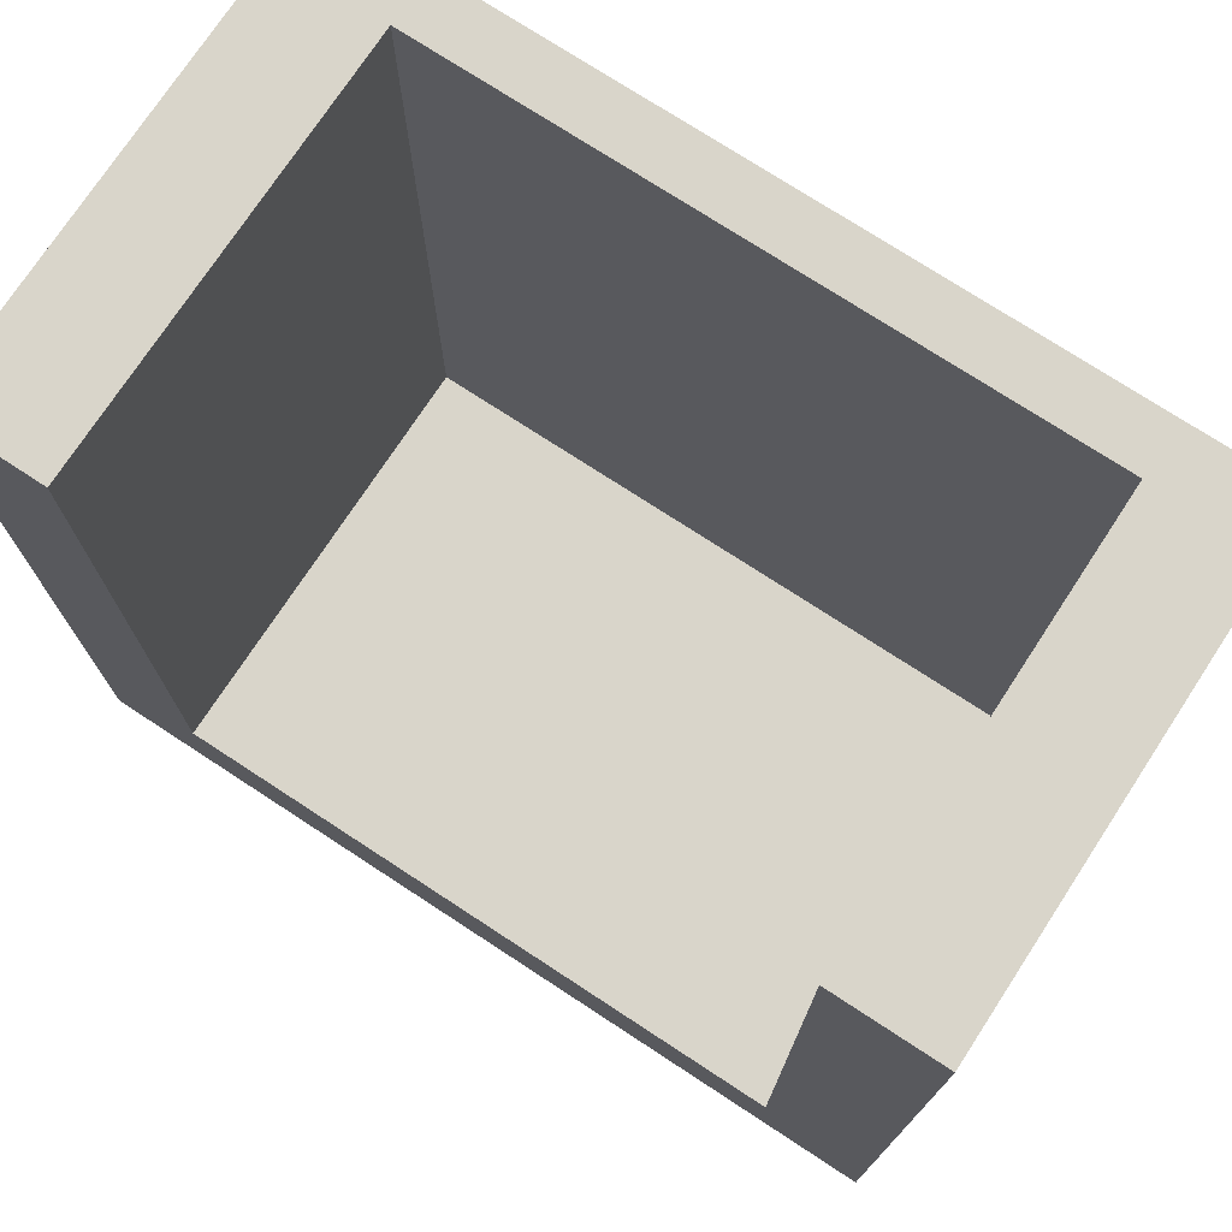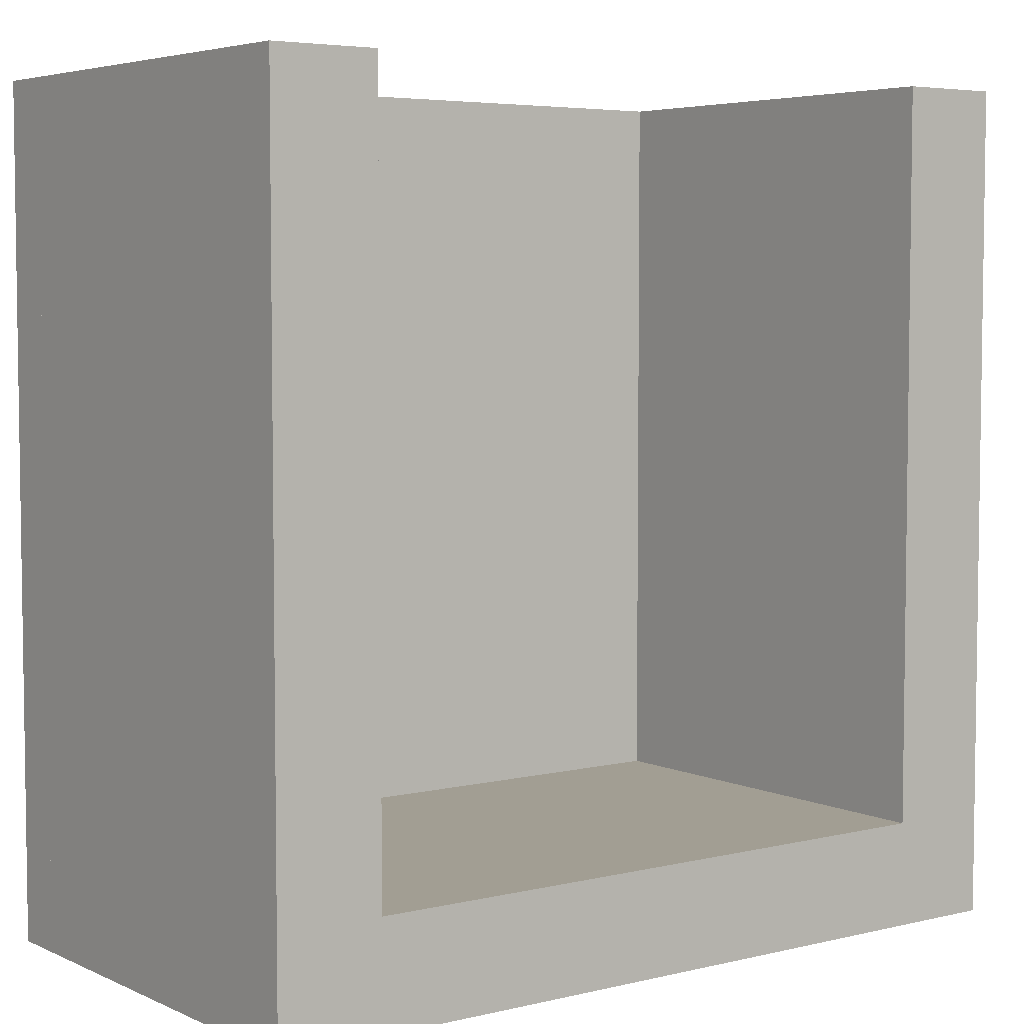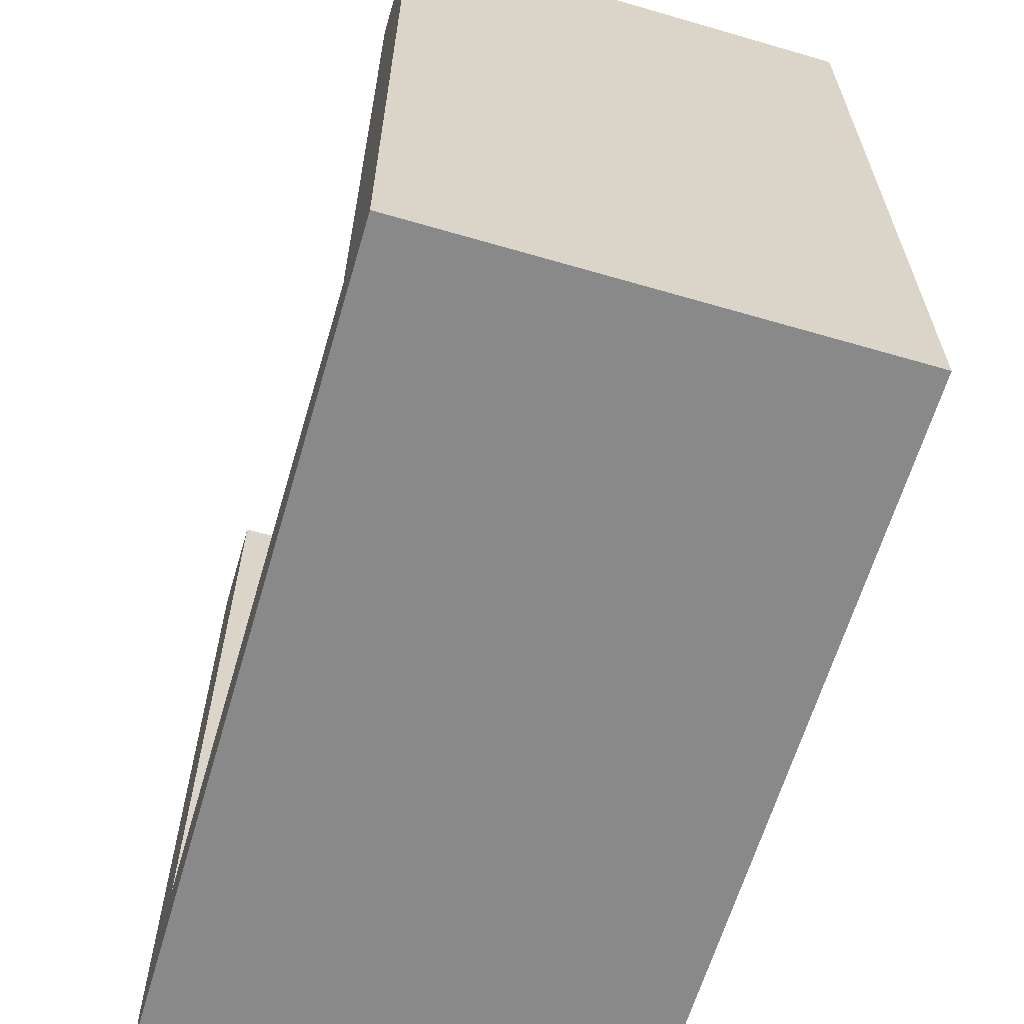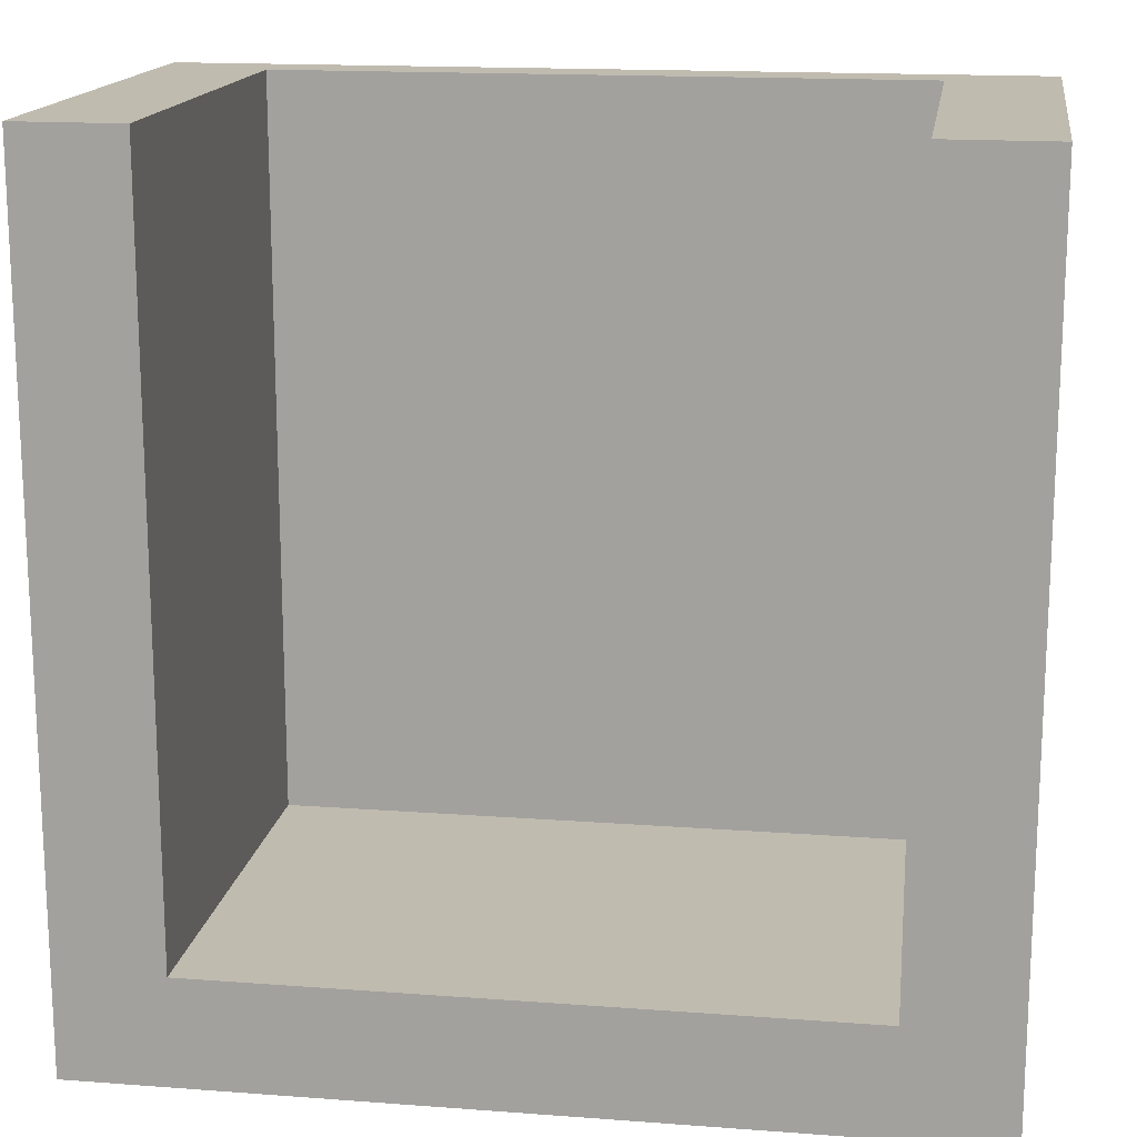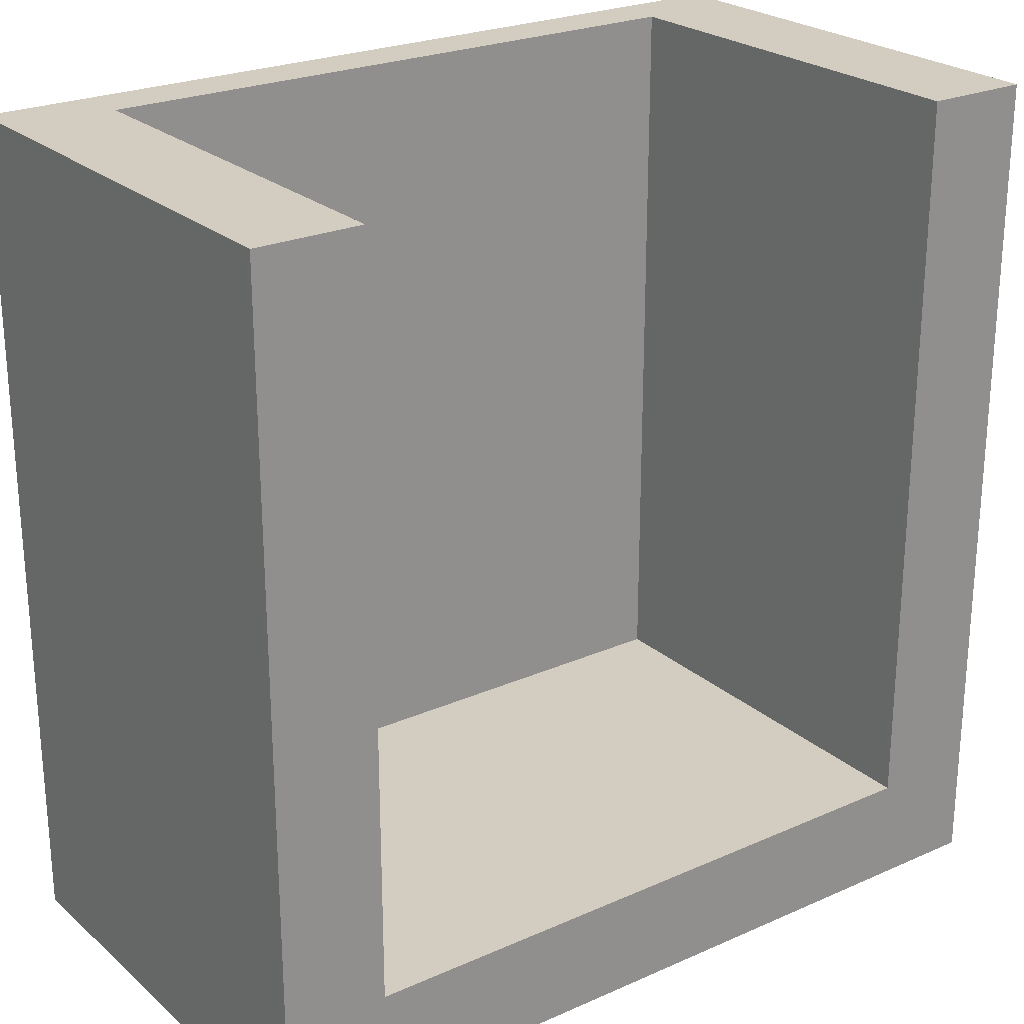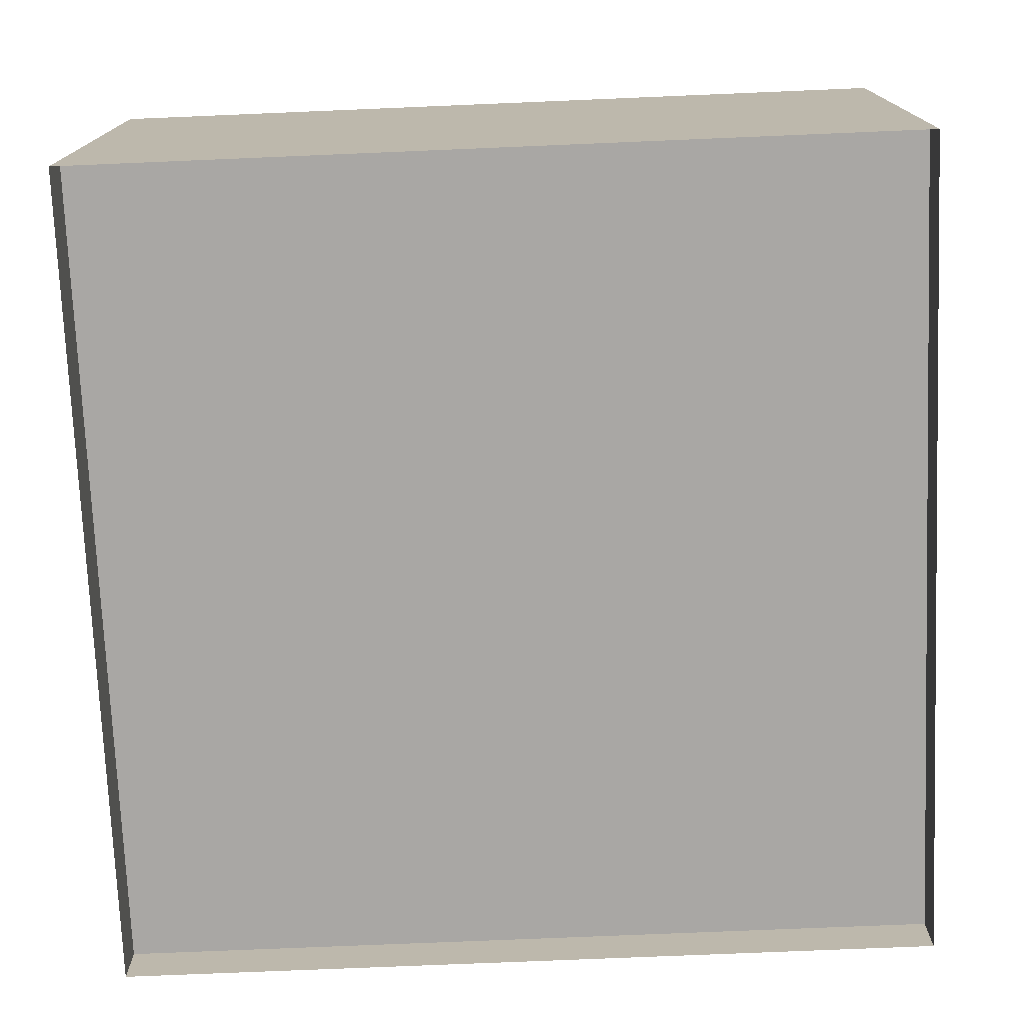
<metadata>
{"format":"obj","ext":"obj","renderer":"f3d","projection":"perspective","resolution":1024,"background":"white","views":[{"elev":74.4,"azim":-146.8,"up":"+Z"},{"elev":5.0,"azim":143.3,"up":"+Z"},{"elev":-63.2,"azim":-106.4,"up":"+Z"},{"elev":16.1,"azim":-171.2,"up":"+Z"},{"elev":24.4,"azim":144.0,"up":"+Z"},{"elev":-74.8,"azim":92.4,"up":"+Y"}]}
</metadata>
<code>
g Mesh1 Group1 Model
v 78.74 88.58 -78.74
v -78.74 88.58 -78.74
v -59.06 88.58 -59.06
v 59.06 88.58 -59.06
f 1 2 3 4
v 78.74 9.843 -78.74
v -78.74 9.843 -78.74
f 5 6 2 1
v -78.74 9.843 78.74
v -78.74 88.58 78.74
f 6 7 8 2
v -59.06 9.843 78.74
v -59.06 88.58 78.74
f 9 10 8 7
v -59.06 9.843 -59.06
f 9 11 3 10
v 59.06 9.843 -59.06
f 11 12 4 3
v 59.06 88.58 78.74
v 59.06 9.843 78.74
f 13 4 12 14
v 78.74 88.58 78.74
f 1 4 13 15
v 78.74 9.843 78.74
f 14 16 15 13
f 5 1 15 16
f 2 8 10 3
g Mesh2 Group2 Model
v 78.74 -1.578e-30 78.74
v 78.74 -1.578e-30 -78.74
v 78.74 9.843 -78.74
f 17 18 19 16
v -78.74 -1.578e-30 -78.74
v -78.74 9.843 -78.74
f 18 20 21 19
v -78.74 -1.578e-30 78.74
v -78.74 9.843 78.74
f 20 22 23 21
f 22 17 16 23
f 23 16 19 21

</code>
